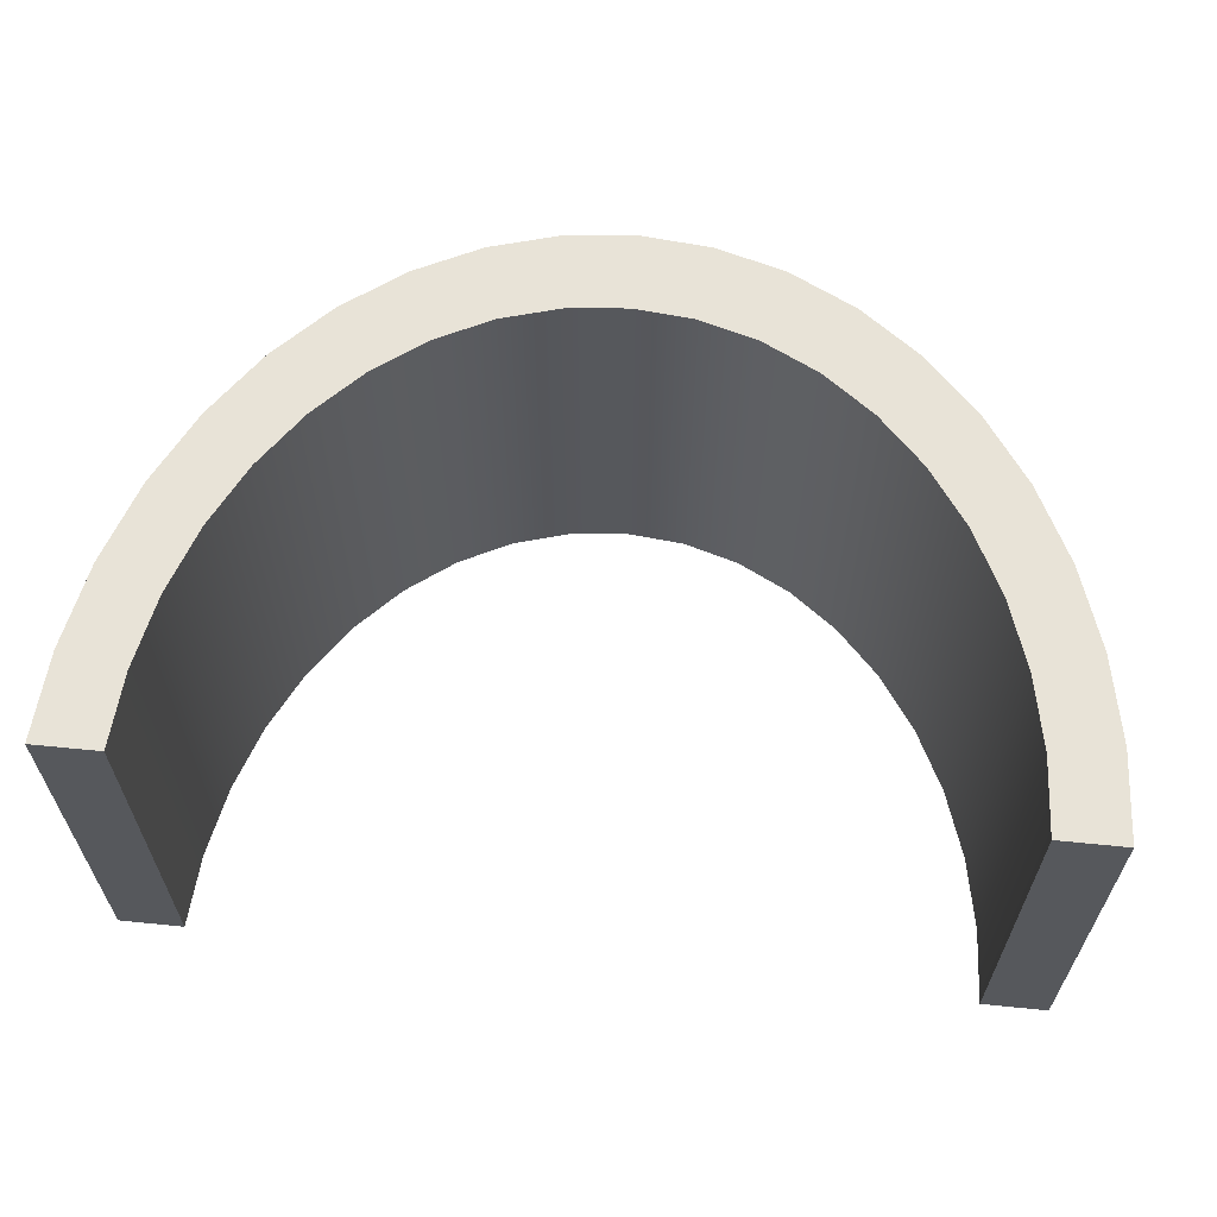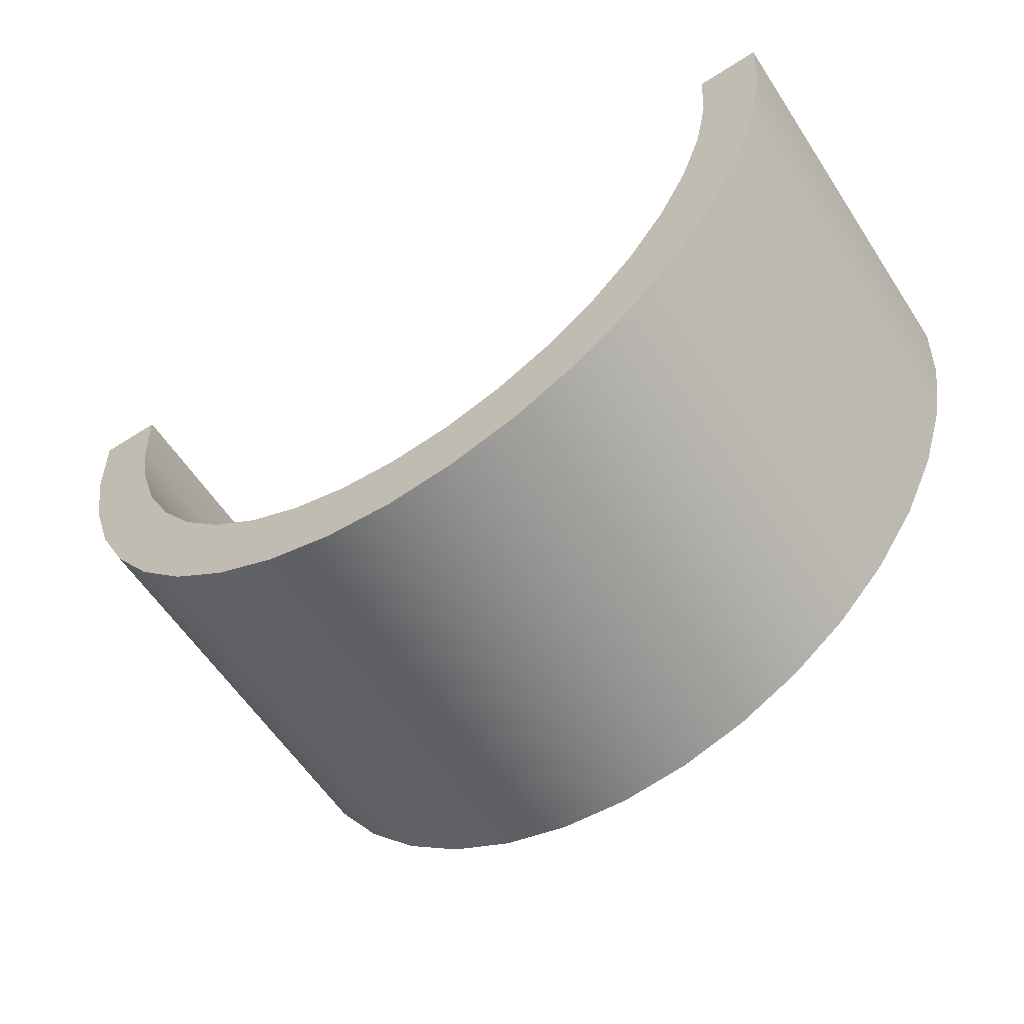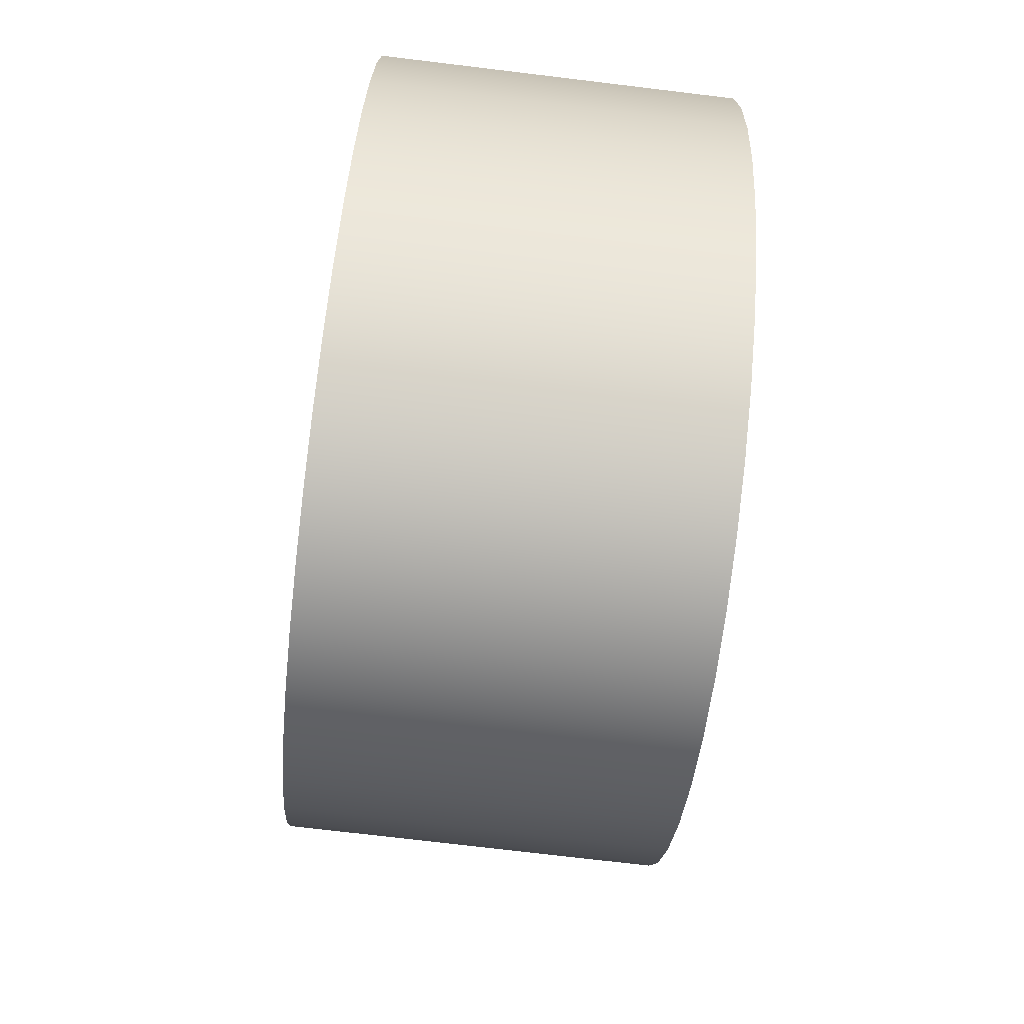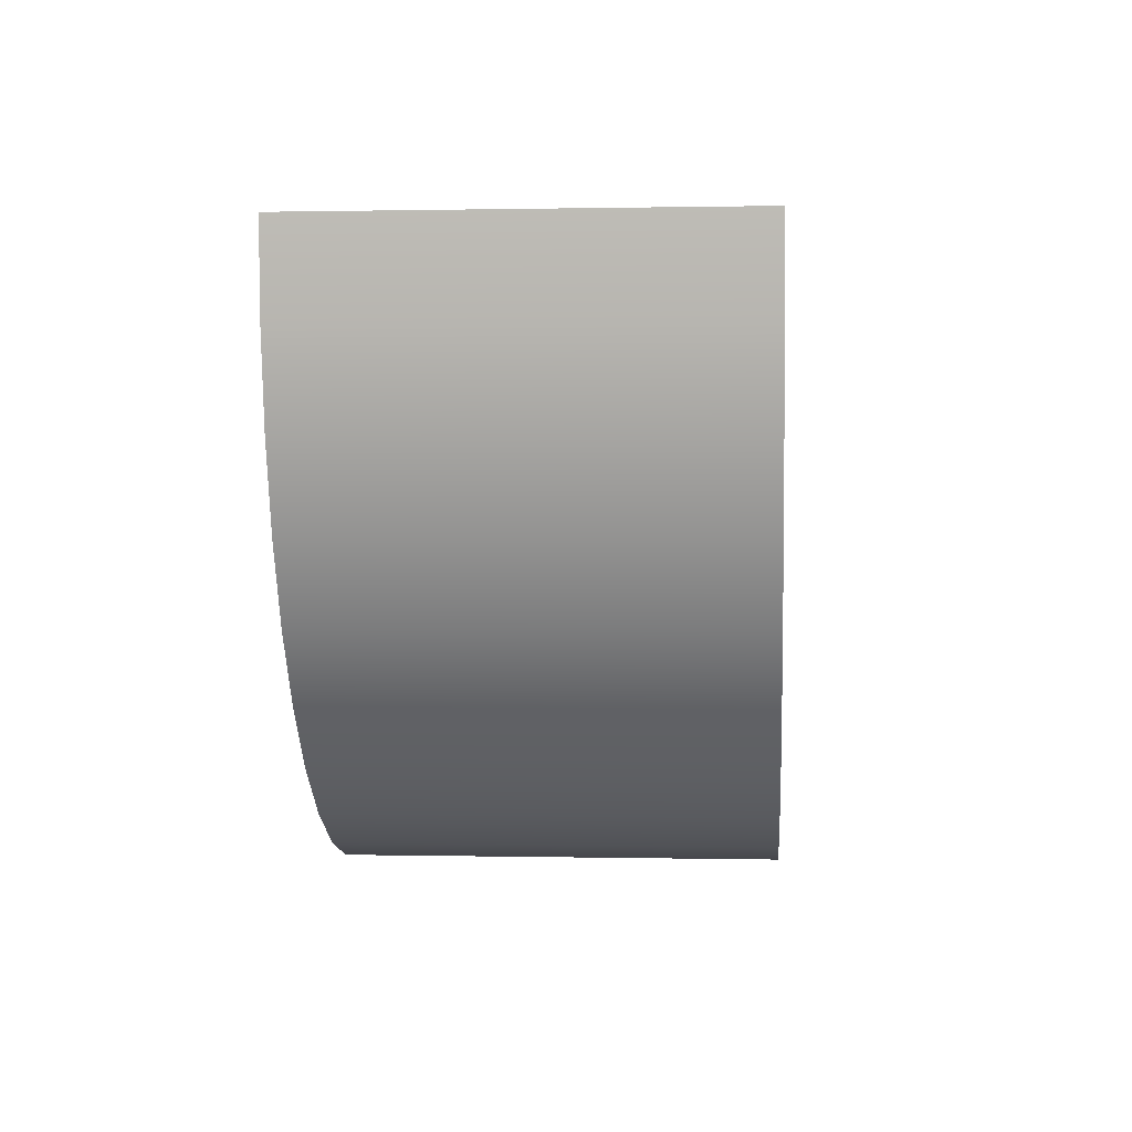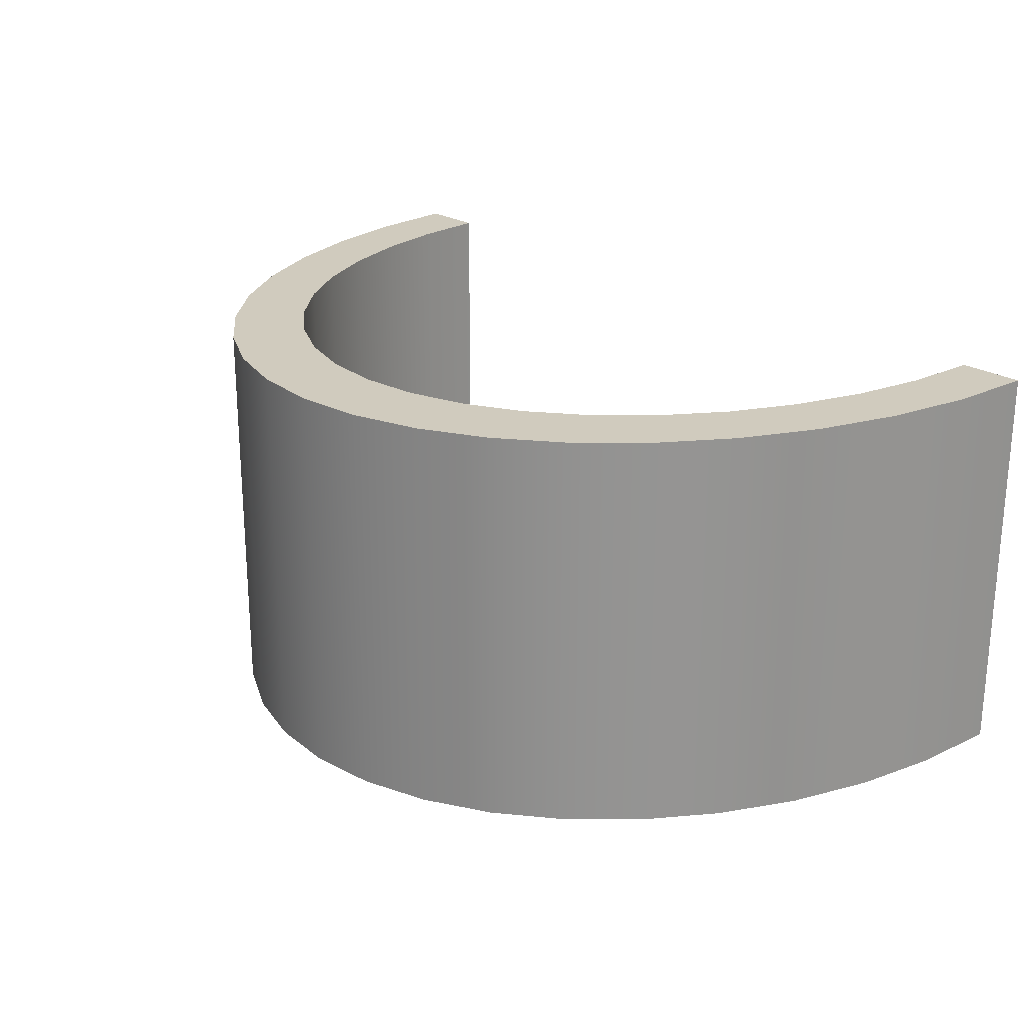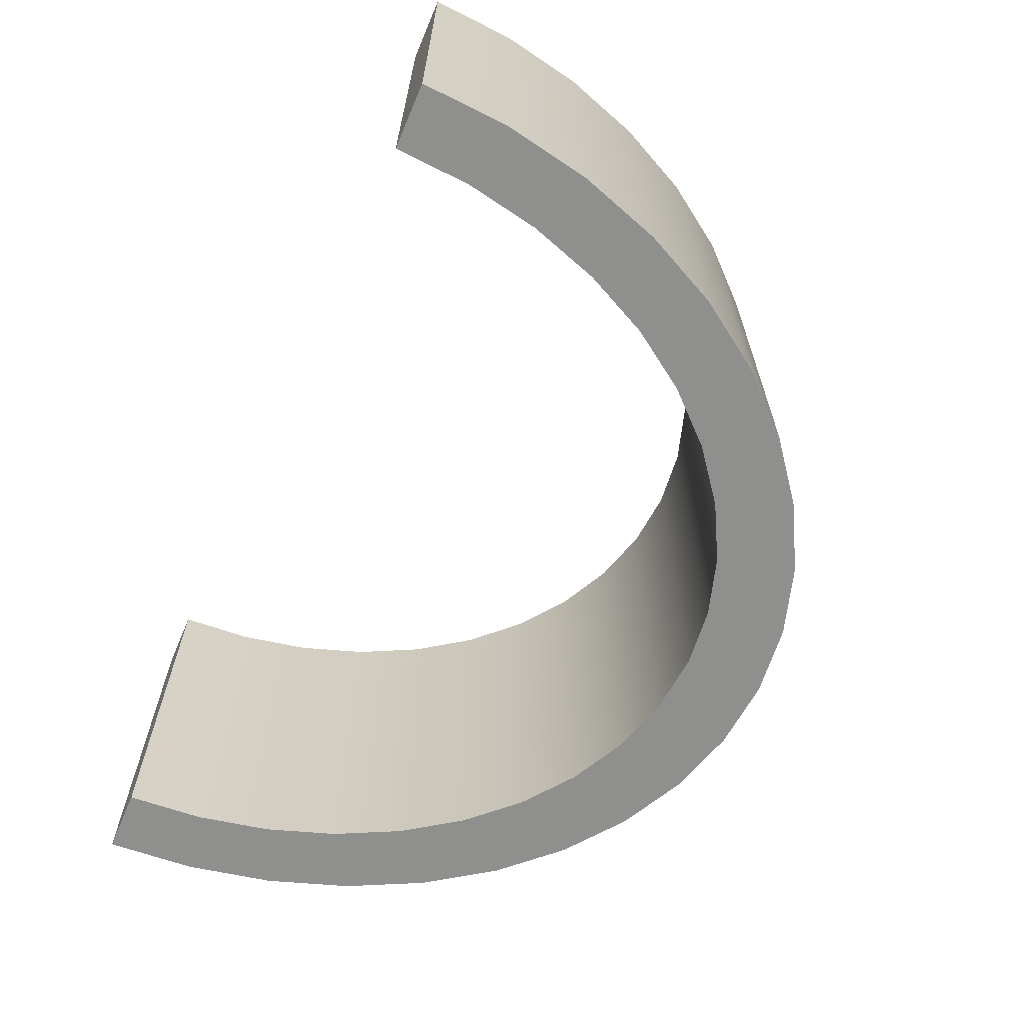
<metadata>
{"format":"obj","ext":"obj","renderer":"f3d","projection":"perspective","resolution":1024,"background":"white","views":[{"elev":62.0,"azim":5.8,"up":"+Y"},{"elev":-60.0,"azim":-146.7,"up":"+Z"},{"elev":-75.7,"azim":83.2,"up":"+Z"},{"elev":0.6,"azim":-85.4,"up":"+Z"},{"elev":23.3,"azim":-132.9,"up":"+Y"},{"elev":-65.3,"azim":66.9,"up":"+Y"}]}
</metadata>
<code>
g default
v -3 0 13
v -2.932 0 11.93
v -2.73 0 10.88
v -2.4 0 9.883
v -1.949 0 8.964
v -1.389 0 8.145
v -0.7325 0 7.445
v 0.003296 0 6.882
v 0.8006 0 6.47
v 1.64 0 6.218
v 2.5 0 6.134
v 3.361 0 6.218
v 4.2 0 6.47
v 4.997 0 6.882
v 5.733 0 7.445
v 6.389 0 8.145
v 6.95 0 8.964
v 7.401 0 9.883
v 7.731 0 10.88
v 7.932 0 11.93
v 8 0 13
v -2.199 0 13
v -2.141 0 12.08
v -1.969 0 11.19
v -1.687 0 10.34
v -1.301 0 9.552
v -0.8224 0 8.852
v -0.2617 0 8.254
v 0.3669 0 7.773
v 1.048 0 7.421
v 1.765 0 7.206
v 2.5 0 7.134
v 3.235 0 7.206
v 3.952 0 7.421
v 4.633 0 7.773
v 5.262 0 8.254
v 5.823 0 8.852
v 6.302 0 9.552
v 6.687 0 10.34
v 6.969 0 11.19
v 7.141 0 12.08
v 7.199 0 13
v -2.199 5 13
v -2.141 5 12.08
v -1.969 5 11.19
v -1.687 5 10.34
v -1.301 5 9.552
v -0.8224 5 8.852
v -0.2617 5 8.254
v 0.3669 5 7.773
v 1.048 5 7.421
v 1.765 5 7.206
v 2.5 5 7.134
v 3.235 5 7.206
v 3.952 5 7.421
v 4.633 5 7.773
v 5.262 5 8.254
v 5.823 5 8.852
v 6.302 5 9.552
v 6.687 5 10.34
v 6.969 5 11.19
v 7.141 5 12.08
v 7.199 5 13
v -3 5 13
v -2.932 5 11.93
v -2.73 5 10.88
v -2.4 5 9.883
v -1.949 5 8.964
v -1.389 5 8.145
v -0.7325 5 7.445
v 0.003296 5 6.882
v 0.8006 5 6.47
v 1.64 5 6.218
v 2.5 5 6.134
v 3.361 5 6.218
v 4.2 5 6.47
v 4.997 5 6.882
v 5.733 5 7.445
v 6.389 5 8.145
v 6.95 5 8.964
v 7.401 5 9.883
v 7.731 5 10.88
v 7.932 5 11.93
v 8 5 13
g TempA_CurvedWall_01
f 1 2 23 22
f 2 3 24 23
f 3 4 25 24
f 4 5 26 25
f 5 6 27 26
f 6 7 28 27
f 7 8 29 28
f 8 9 30 29
f 9 10 31 30
f 10 11 32 31
f 11 12 33 32
f 12 13 34 33
f 13 14 35 34
f 14 15 36 35
f 15 16 37 36
f 16 17 38 37
f 17 18 39 38
f 18 19 40 39
f 19 20 41 40
f 20 21 42 41
f 22 23 44 43
f 23 24 45 44
f 24 25 46 45
f 25 26 47 46
f 26 27 48 47
f 27 28 49 48
f 28 29 50 49
f 29 30 51 50
f 30 31 52 51
f 31 32 53 52
f 32 33 54 53
f 33 34 55 54
f 34 35 56 55
f 35 36 57 56
f 36 37 58 57
f 37 38 59 58
f 38 39 60 59
f 39 40 61 60
f 40 41 62 61
f 41 42 63 62
f 43 44 65 64
f 44 45 66 65
f 45 46 67 66
f 46 47 68 67
f 47 48 69 68
f 48 49 70 69
f 49 50 71 70
f 50 51 72 71
f 51 52 73 72
f 52 53 74 73
f 53 54 75 74
f 54 55 76 75
f 55 56 77 76
f 56 57 78 77
f 57 58 79 78
f 58 59 80 79
f 59 60 81 80
f 60 61 82 81
f 61 62 83 82
f 62 63 84 83
f 64 65 2 1
f 65 66 3 2
f 66 67 4 3
f 67 68 5 4
f 68 69 6 5
f 69 70 7 6
f 70 71 8 7
f 71 72 9 8
f 72 73 10 9
f 73 74 11 10
f 74 75 12 11
f 75 76 13 12
f 76 77 14 13
f 77 78 15 14
f 78 79 16 15
f 79 80 17 16
f 80 81 18 17
f 81 82 19 18
f 82 83 20 19
f 83 84 21 20
f 21 84 63 42
f 64 1 22 43

</code>
